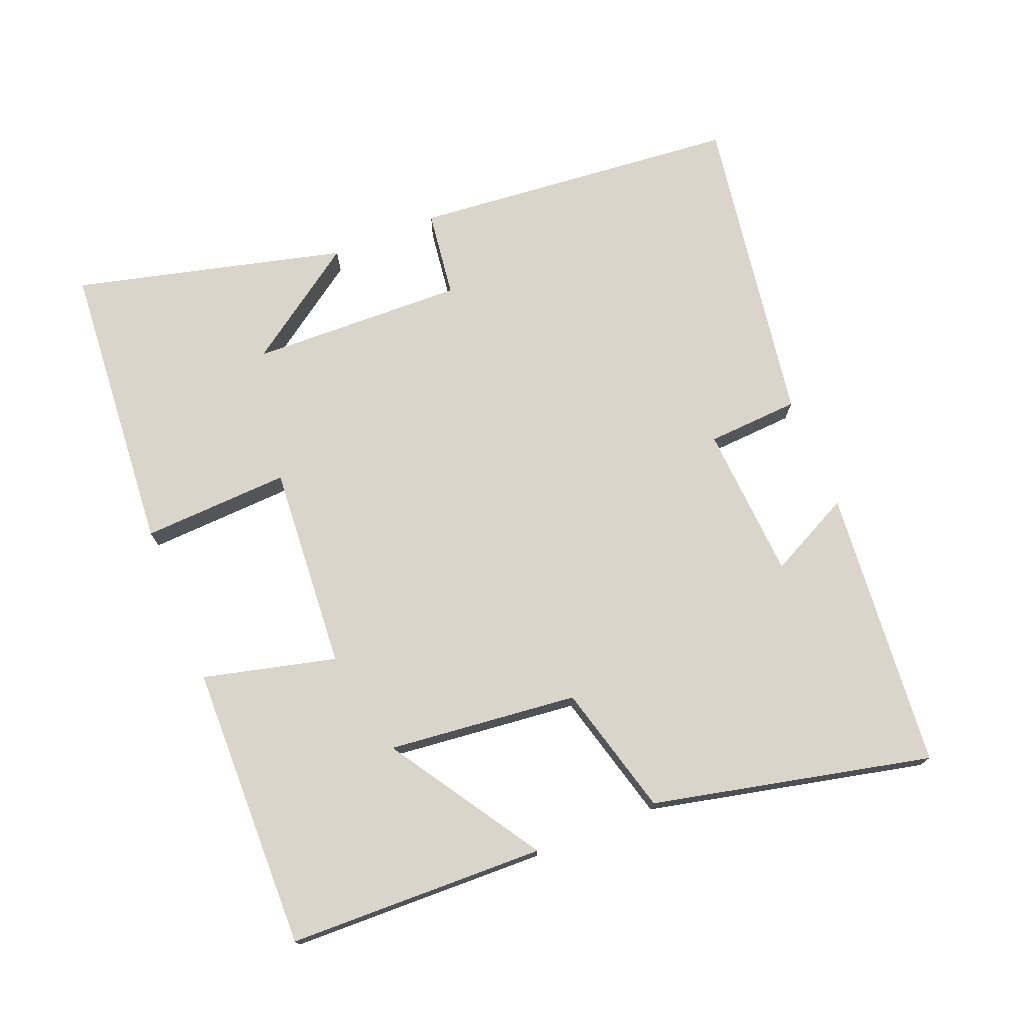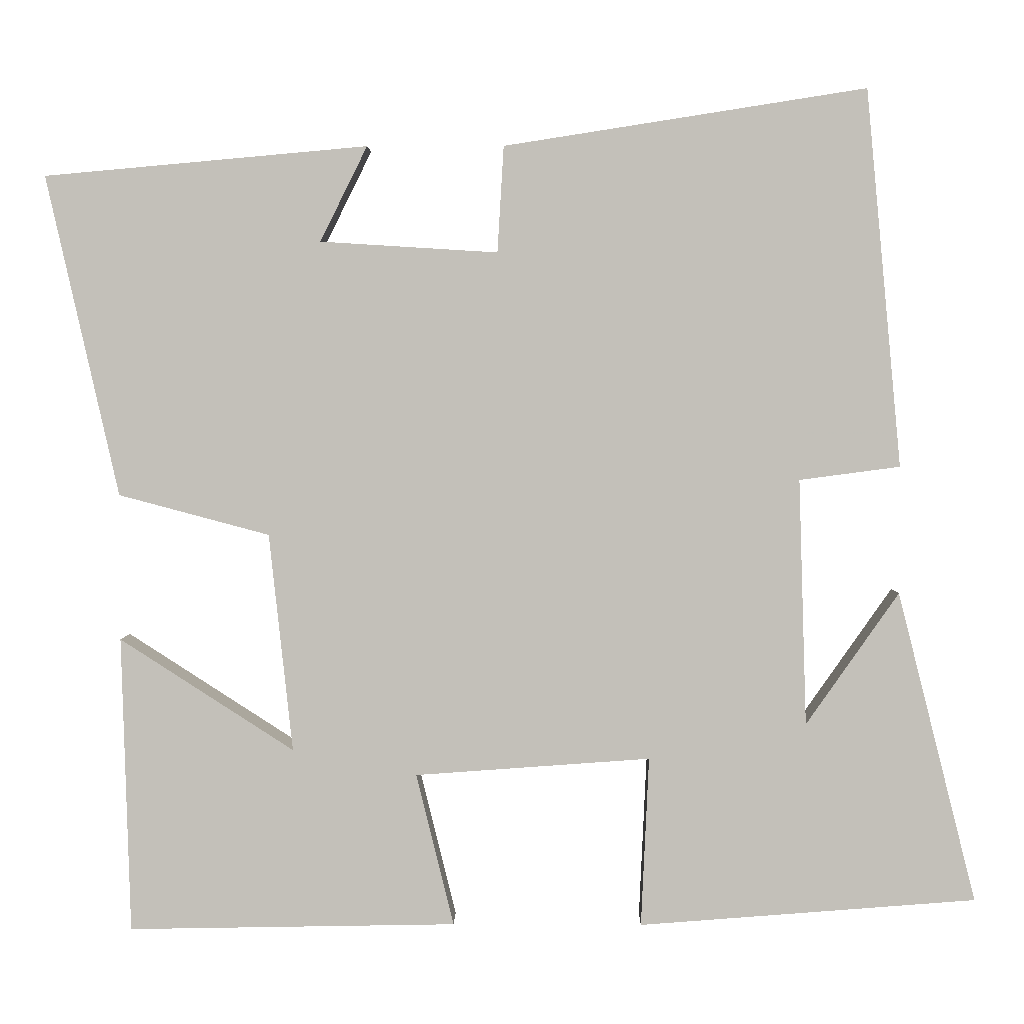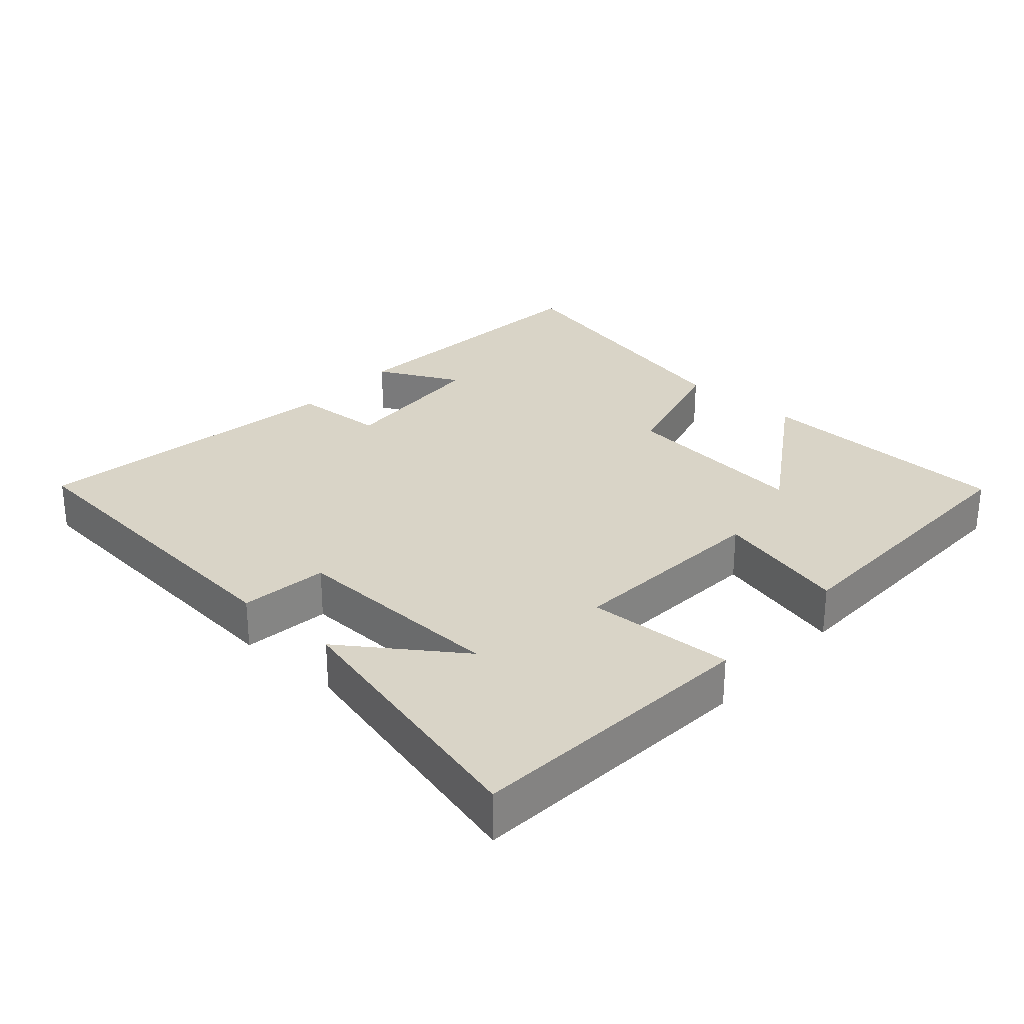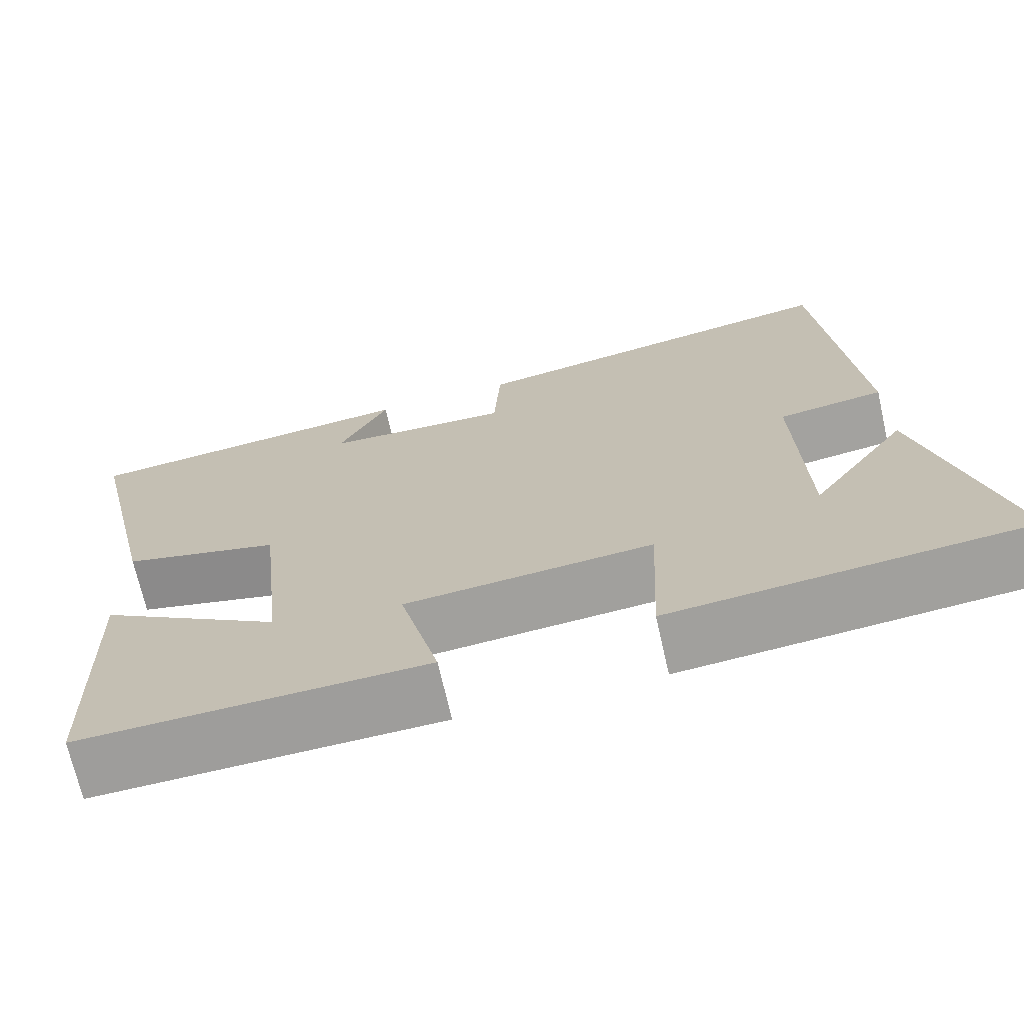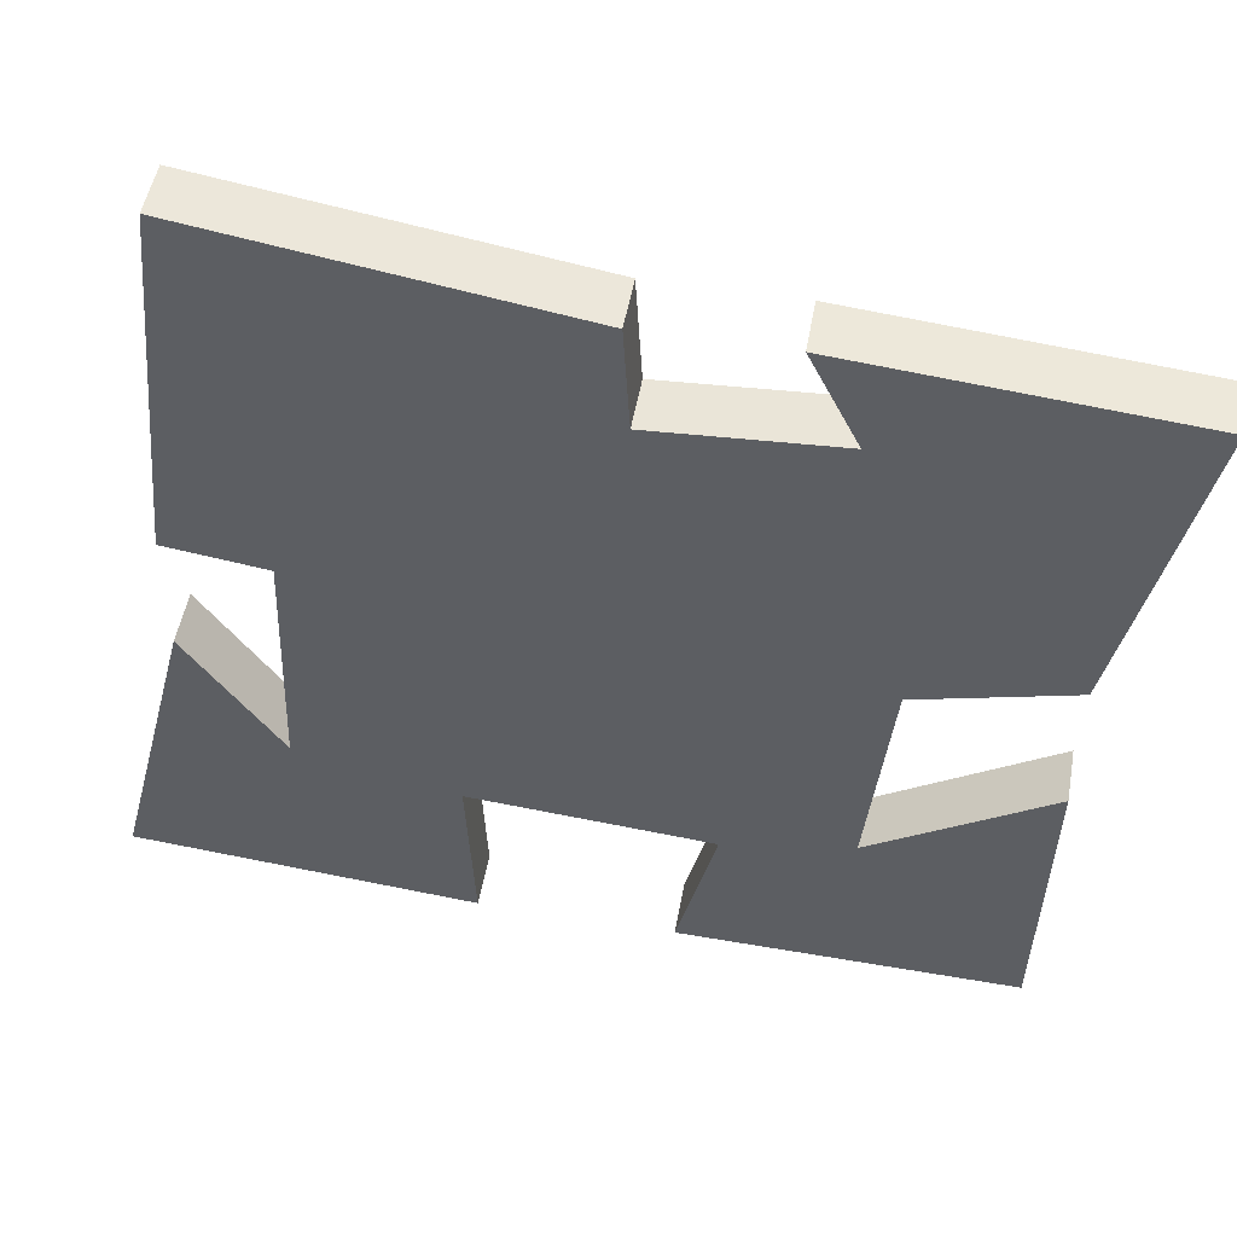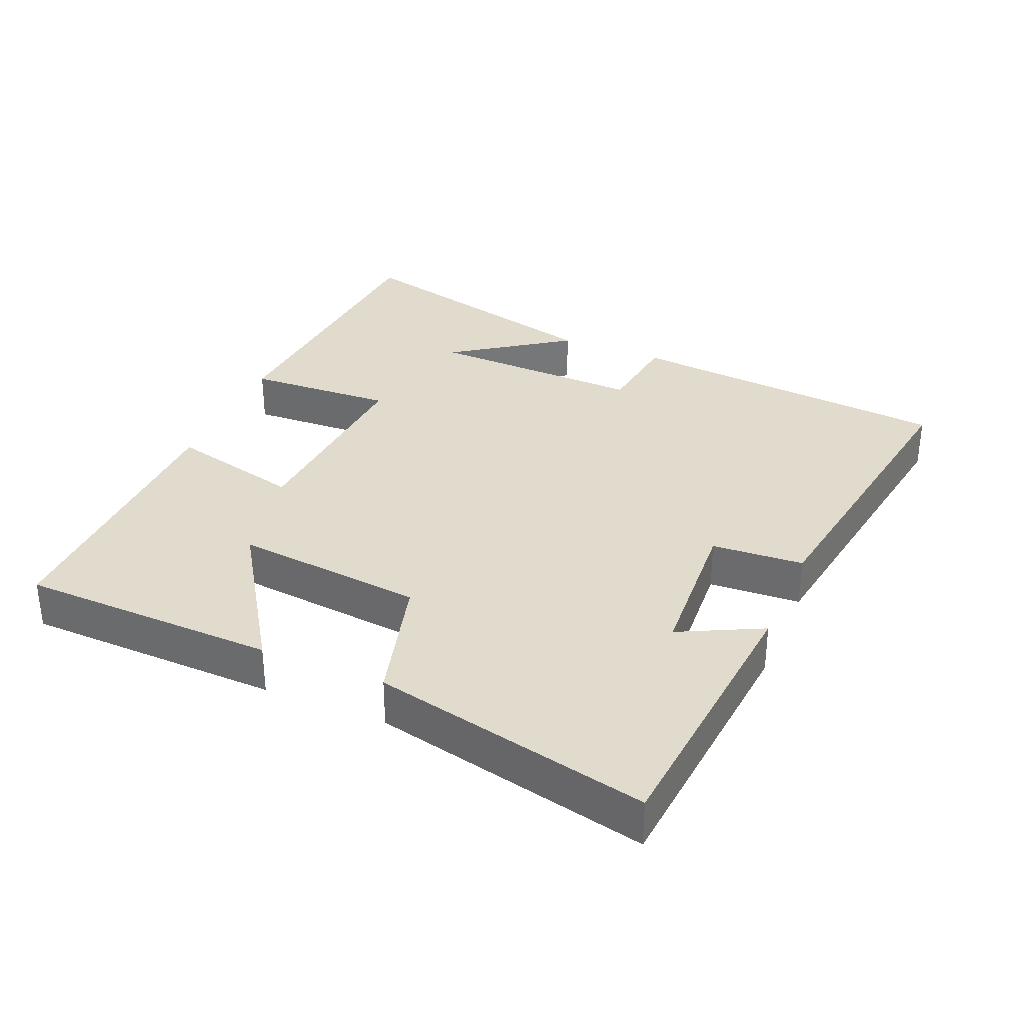
<metadata>
{"format":"obj","ext":"obj","renderer":"f3d","projection":"perspective","resolution":1024,"background":"white","views":[{"elev":74.2,"azim":-112.0,"up":"+Y"},{"elev":2.8,"azim":1.0,"up":"+Z"},{"elev":28.7,"azim":131.6,"up":"+Y"},{"elev":-70.3,"azim":12.8,"up":"+Z"},{"elev":50.1,"azim":-169.9,"up":"+Z"},{"elev":33.3,"azim":-67.2,"up":"+Y"}]}
</metadata>
<code>
v -0.592 0.07 0.463
v -0.18 0.07 0.5
v -0.24 0.07 0.379
v -0.014 0.07 0.365
v -0.006 0.07 0.5
v 0.455 0.07 0.572
v 0.5 0.07 0.092
v 0.372 0.07 0.075
v 0.382 0.07 -0.239
v 0.5 0.07 -0.07
v 0.6 0.07 -0.466
v 0.171 0.07 -0.5
v 0.181 0.07 -0.284
v -0.119 0.07 -0.306
v -0.071 0.07 -0.5
v -0.489 0.07 -0.508
v -0.5 0.07 -0.131
v -0.278 0.07 -0.274
v -0.308 0.07 0.004
v -0.5 0.07 0.055
v -0.592 0 0.463
v -0.18 0 0.5
v -0.24 0 0.379
v -0.014 0 0.365
v -0.006 0 0.5
v 0.455 0 0.572
v 0.5 0 0.092
v 0.372 0 0.075
v 0.382 0 -0.239
v 0.5 0 -0.07
v 0.6 0 -0.466
v 0.171 0 -0.5
v 0.181 0 -0.284
v -0.119 0 -0.306
v -0.071 0 -0.5
v -0.489 0 -0.508
v -0.5 0 -0.131
v -0.278 0 -0.274
v -0.308 0 0.004
v -0.5 0 0.055
f 19 20 1
f 15 16 17 18
f 14 15 18 19
f 13 14 19
f 11 12 13
f 9 10 11
f 13 19 1
f 11 13 1
f 9 11 1
f 6 7 8
f 5 6 8
f 4 5 8
f 3 4 8 9
f 1 2 3
f 1 3 9
f 21 40 39
f 38 37 36 35
f 39 38 35 34
f 39 34 33
f 33 32 31
f 31 30 29
f 21 39 33
f 21 33 31
f 21 31 29
f 28 27 26
f 28 26 25
f 28 25 24
f 29 28 24 23
f 23 22 21
f 29 23 21
f 1 21 22 2
f 2 22 23 3
f 3 23 24 4
f 4 24 25 5
f 5 25 26 6
f 6 26 27 7
f 7 27 28 8
f 8 28 29 9
f 9 29 30 10
f 10 30 31 11
f 11 31 32 12
f 12 32 33 13
f 13 33 34 14
f 14 34 35 15
f 15 35 36 16
f 16 36 37 17
f 17 37 38 18
f 18 38 39 19
f 19 39 40 20
f 20 40 21 1

</code>
